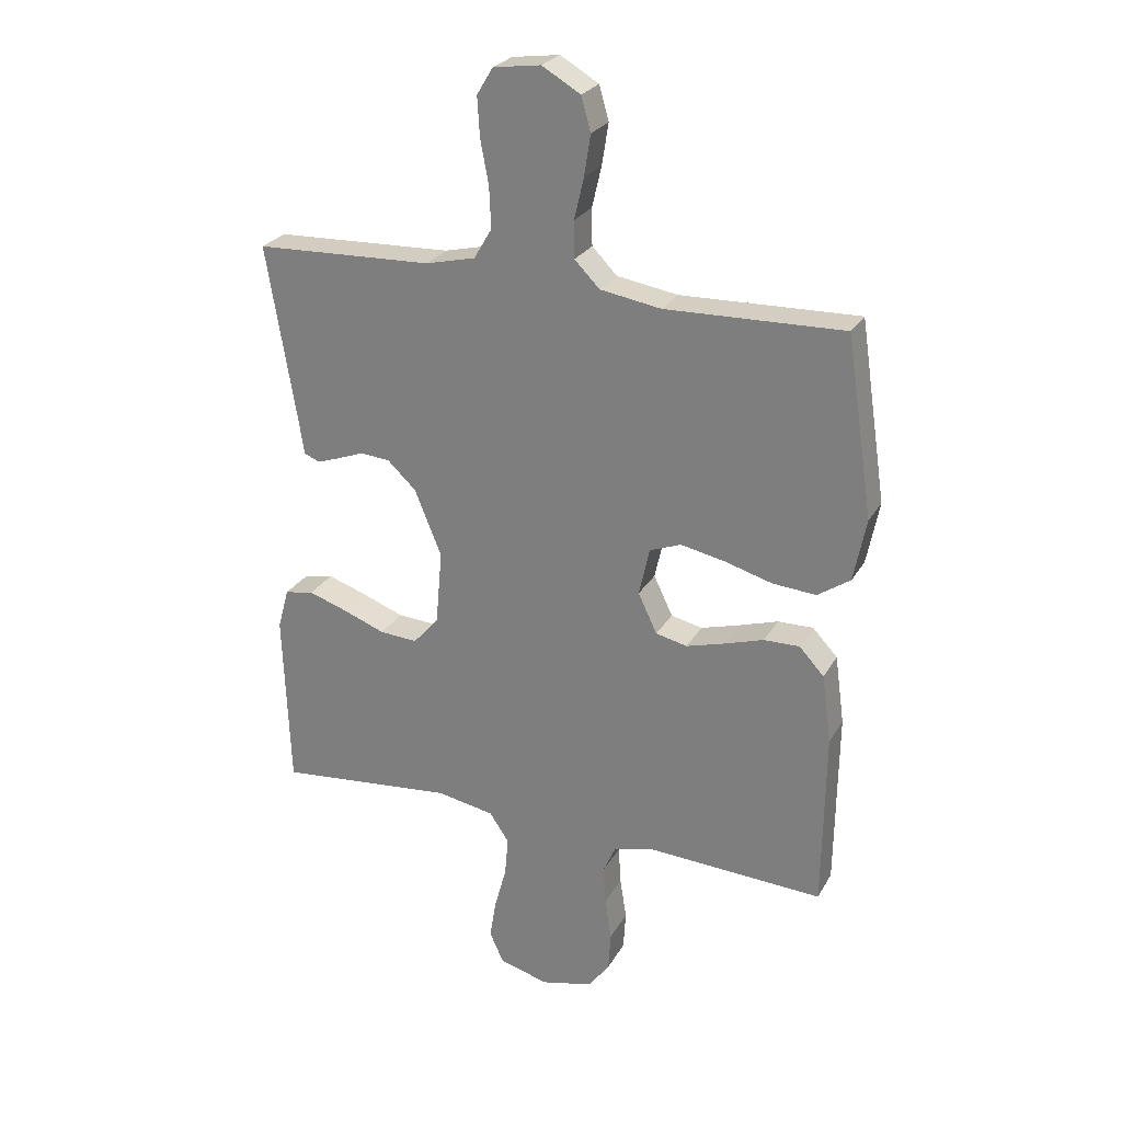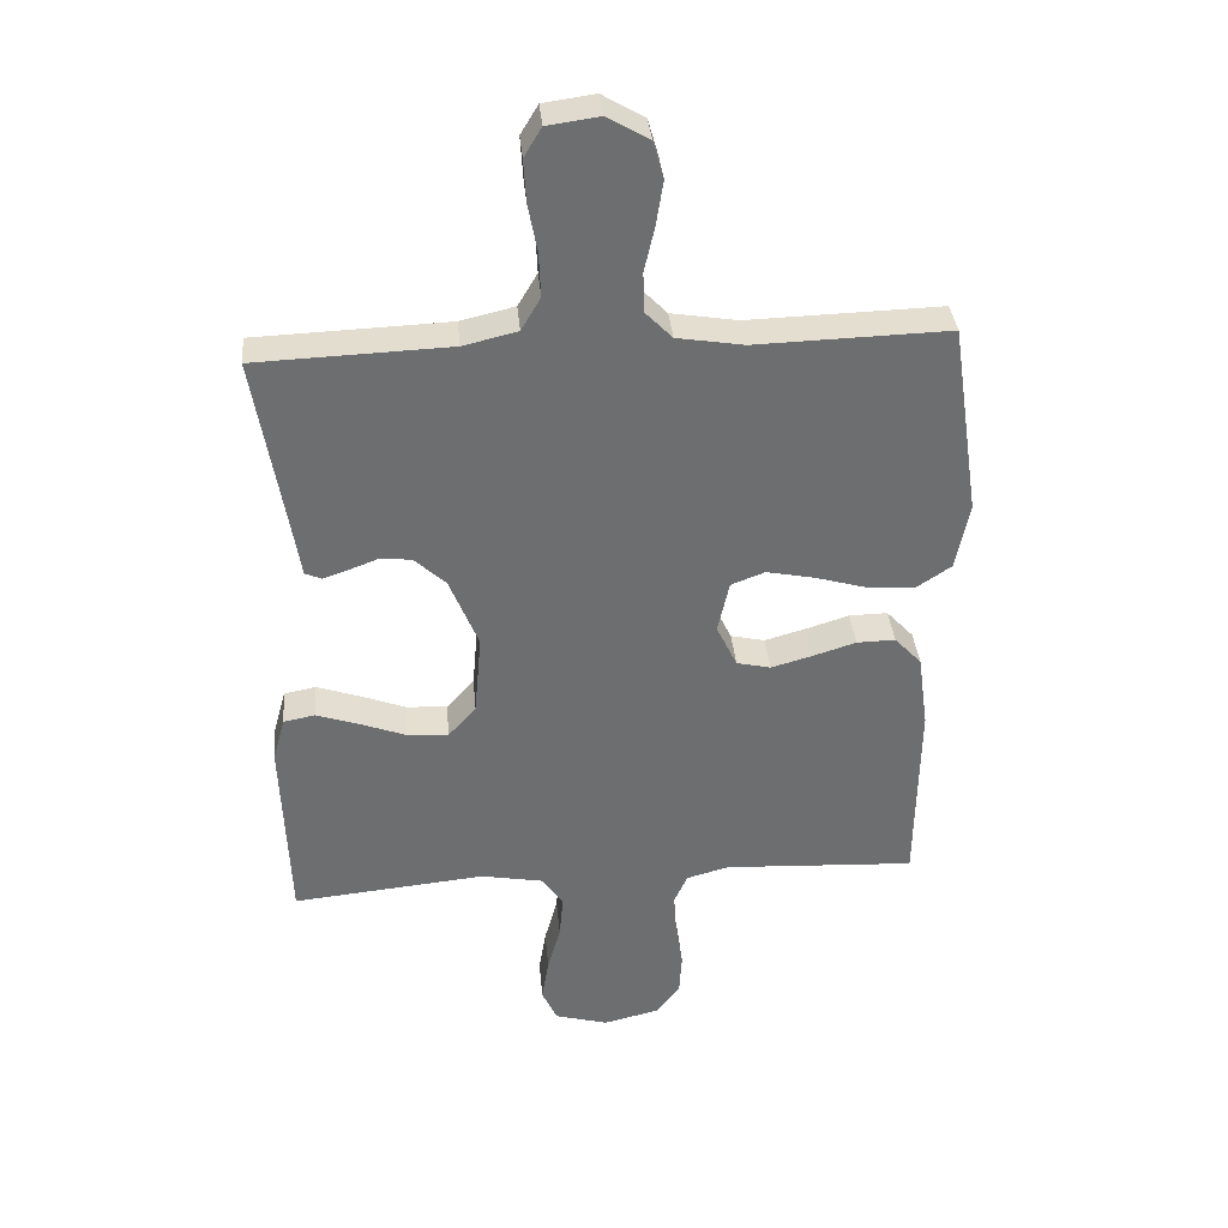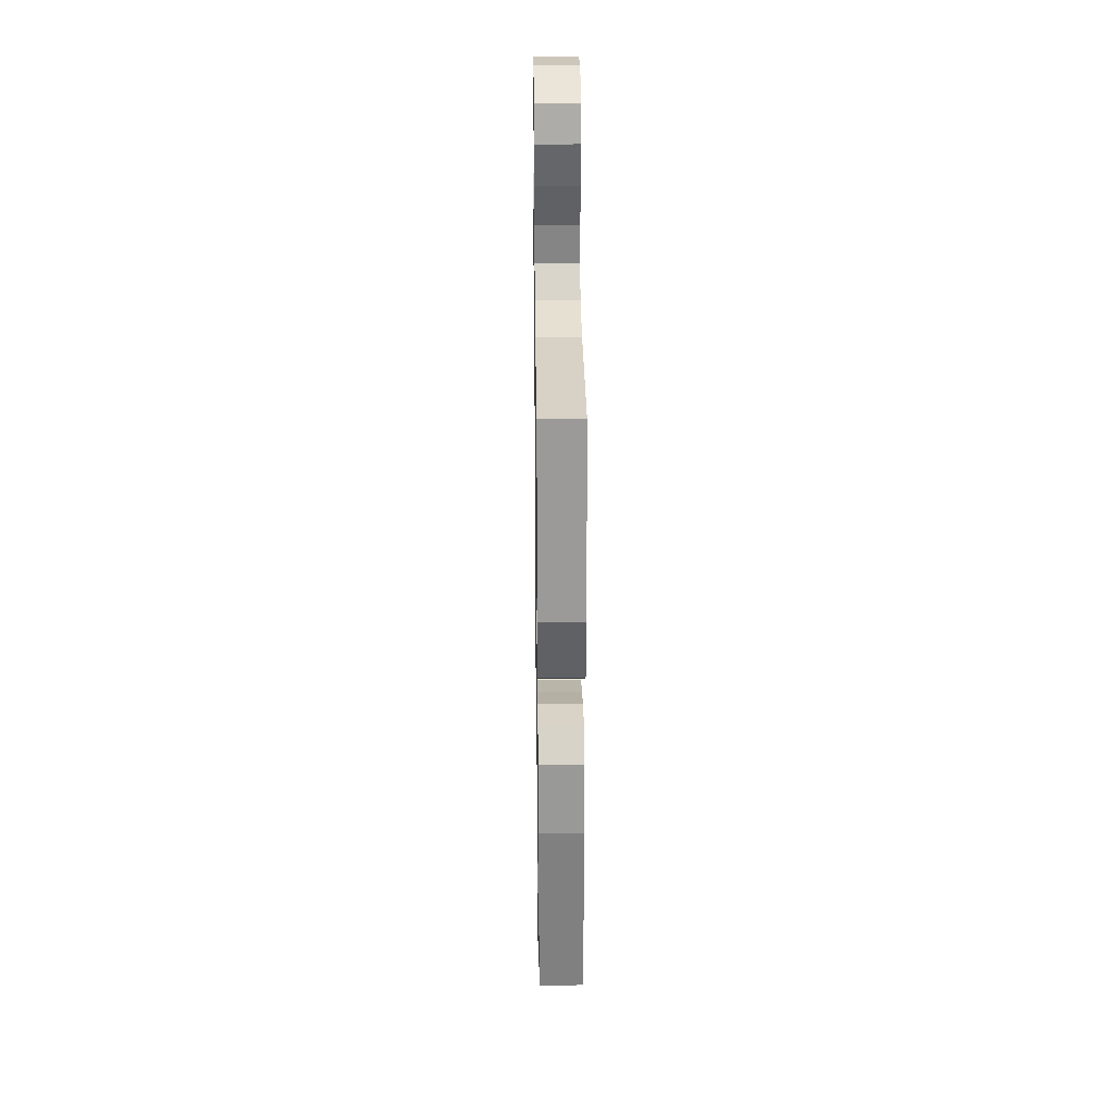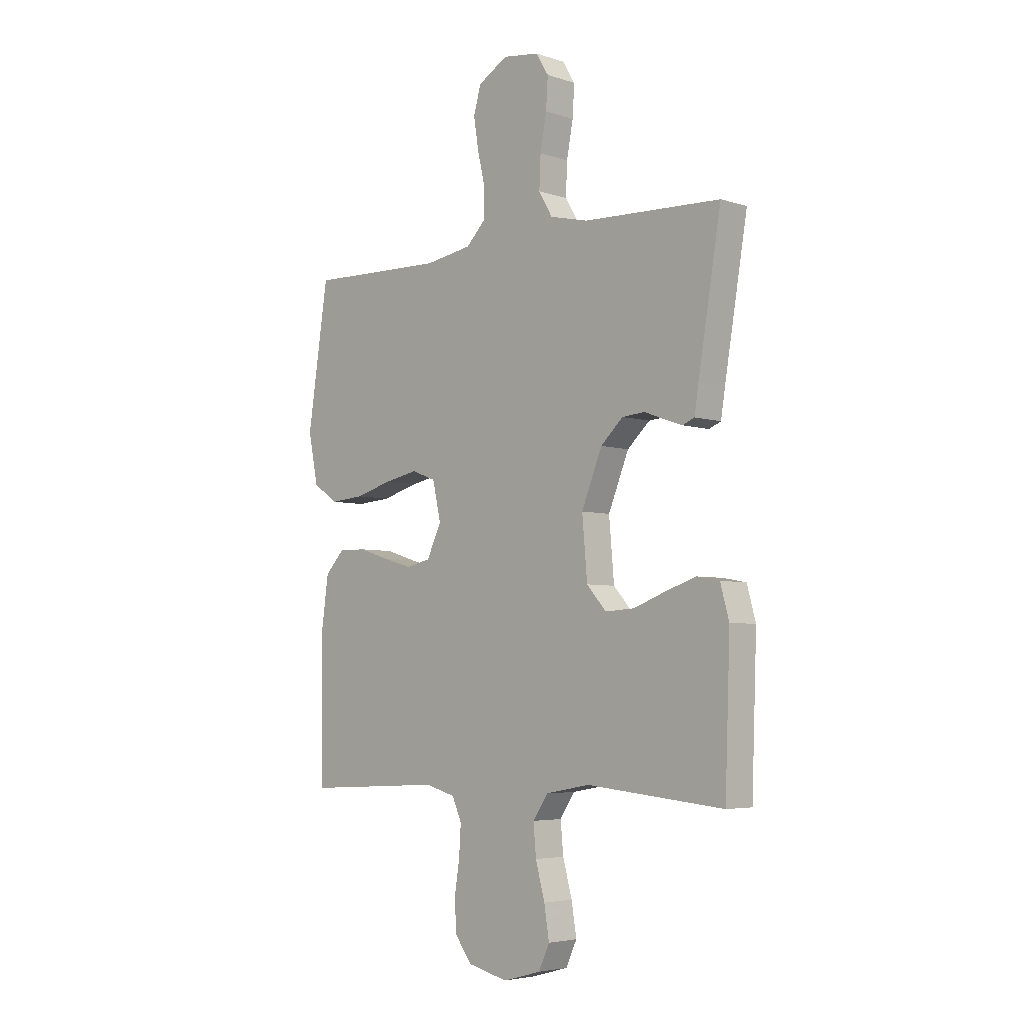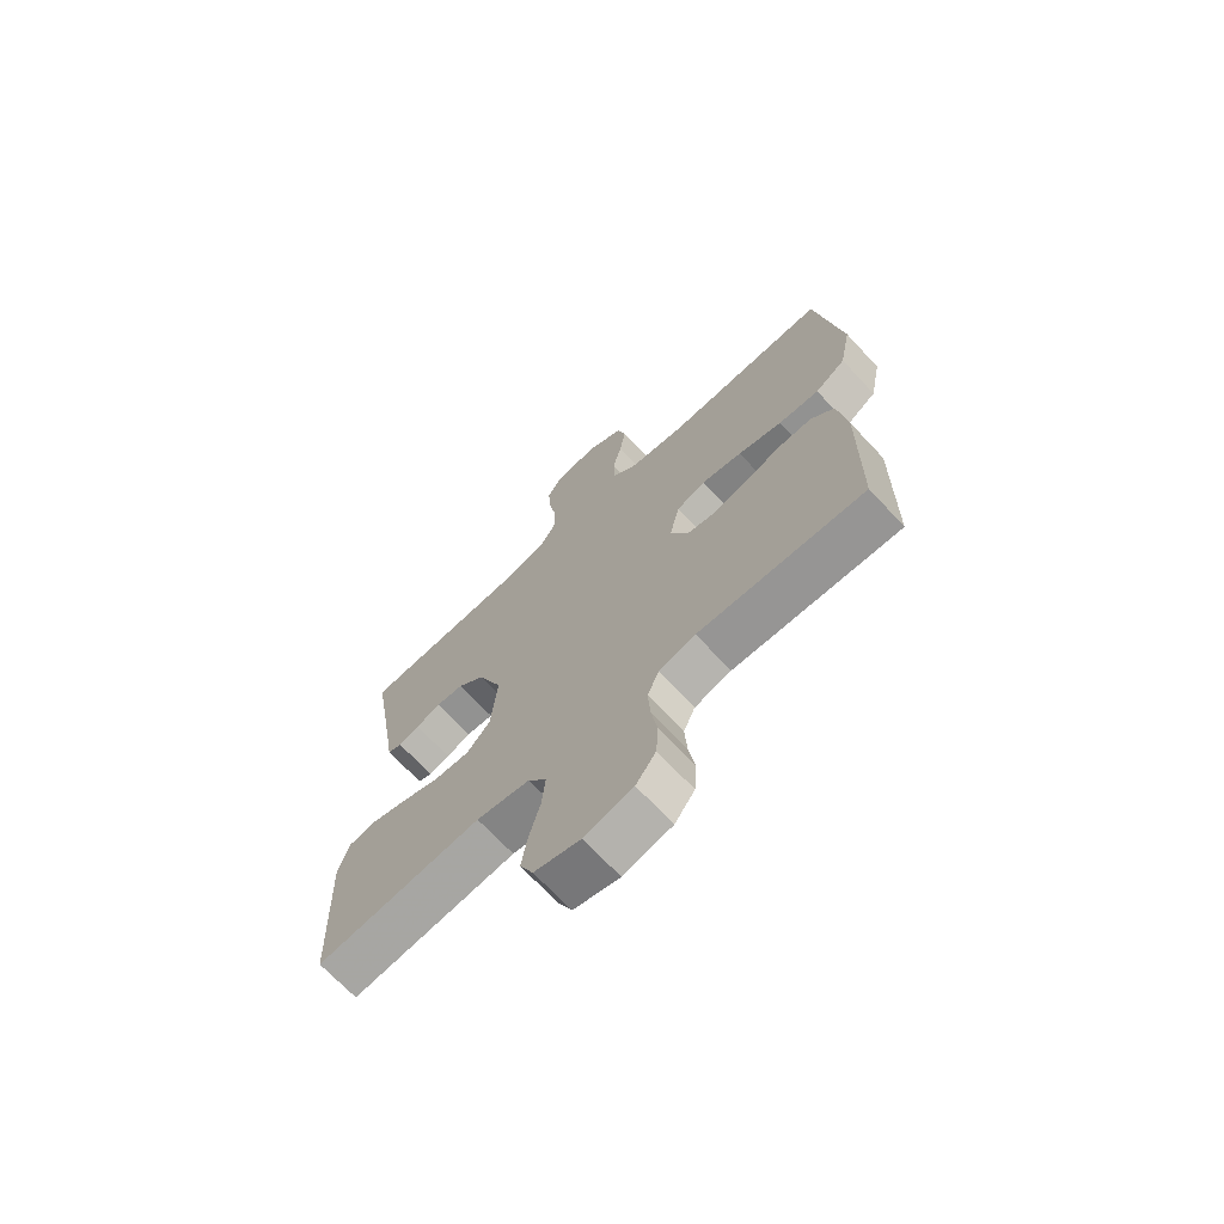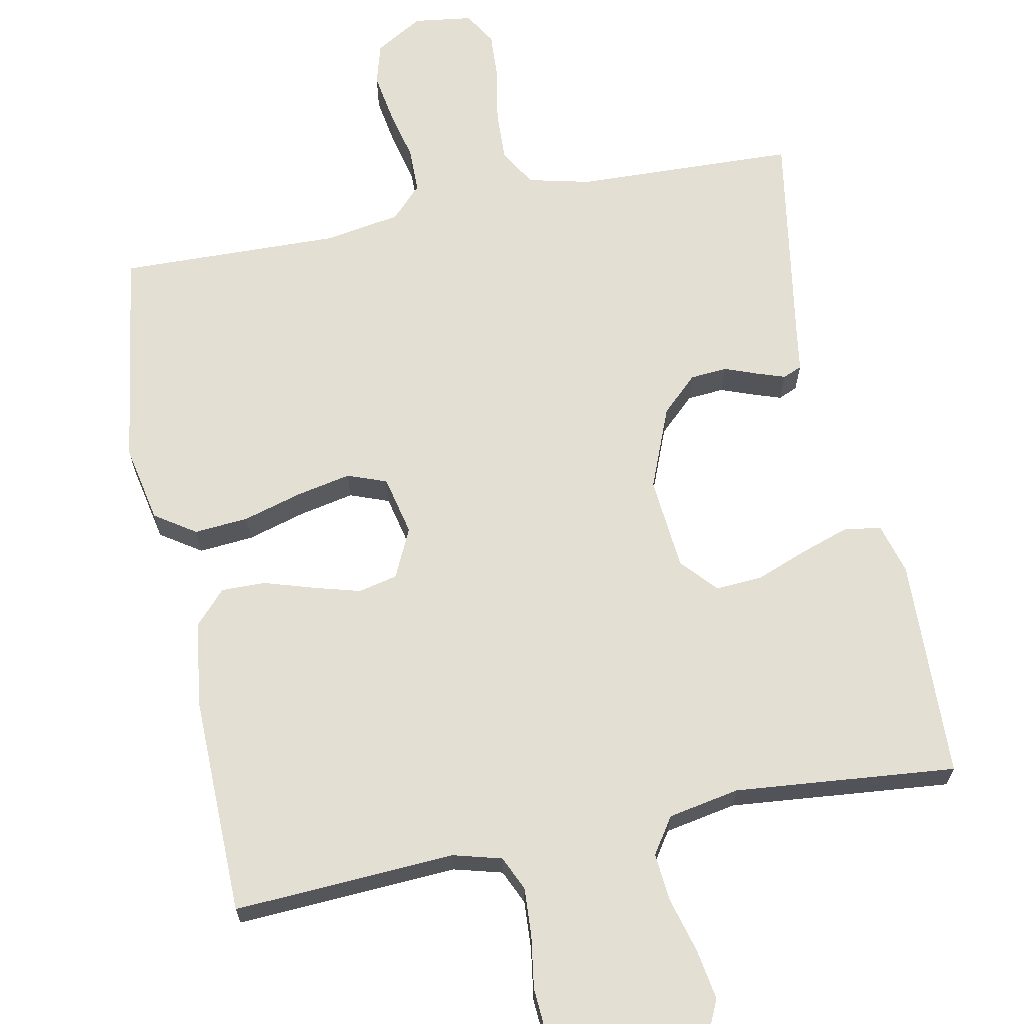
<metadata>
{"format":"obj","ext":"obj","renderer":"f3d","projection":"perspective","resolution":1024,"background":"white","views":[{"elev":25.9,"azim":23.6,"up":"+Z"},{"elev":36.2,"azim":-5.2,"up":"+Z"},{"elev":29.1,"azim":89.2,"up":"+Z"},{"elev":-4.7,"azim":-135.6,"up":"+Z"},{"elev":-69.9,"azim":43.1,"up":"+Z"},{"elev":66.5,"azim":168.6,"up":"+Y"}]}
</metadata>
<code>
v -0.5 0.07 -0.5
v -0.511 0.07 -0.2
v -0.492 0.07 -0.131
v -0.443 0.07 -0.122
v -0.377 0.07 -0.144
v -0.306 0.07 -0.171
v -0.242 0.07 -0.175
v -0.199 0.07 -0.127
v -0.188 0.07 0
v -0.233 0.07 0.111
v -0.282 0.07 0.157
v -0.332 0.07 0.161
v -0.377 0.07 0.144
v -0.415 0.07 0.131
v -0.441 0.07 0.142
v -0.45 0.07 0.2
v -0.5 0.07 0.5
v -0.2 0.07 0.511
v -0.116 0.07 0.531
v -0.086 0.07 0.582
v -0.089 0.07 0.651
v -0.103 0.07 0.725
v -0.107 0.07 0.791
v -0.08 0.07 0.836
v 0 0.07 0.847
v 0.065 0.07 0.809
v 0.081 0.07 0.752
v 0.07 0.07 0.683
v 0.054 0.07 0.614
v 0.055 0.07 0.552
v 0.097 0.07 0.509
v 0.2 0.07 0.492
v 0.5 0.07 0.5
v 0.545 0.07 0.2
v 0.524 0.07 0.094
v 0.469 0.07 0.057
v 0.395 0.07 0.063
v 0.315 0.07 0.086
v 0.241 0.07 0.101
v 0.188 0.07 0.081
v 0.17 0.07 0
v 0.202 0.07 -0.067
v 0.255 0.07 -0.079
v 0.319 0.07 -0.061
v 0.386 0.07 -0.04
v 0.446 0.07 -0.039
v 0.488 0.07 -0.084
v 0.504 0.07 -0.2
v 0.5 0.07 -0.5
v 0.2 0.07 -0.484
v 0.134 0.07 -0.502
v 0.113 0.07 -0.549
v 0.117 0.07 -0.614
v 0.128 0.07 -0.685
v 0.124 0.07 -0.751
v 0.088 0.07 -0.8
v 0 0.07 -0.821
v -0.083 0.07 -0.798
v -0.107 0.07 -0.746
v -0.096 0.07 -0.678
v -0.076 0.07 -0.604
v -0.07 0.07 -0.538
v -0.103 0.07 -0.489
v -0.2 0.07 -0.471
v -0.5 0 -0.5
v -0.511 0 -0.2
v -0.492 0 -0.131
v -0.443 0 -0.122
v -0.377 0 -0.144
v -0.306 0 -0.171
v -0.242 0 -0.175
v -0.199 0 -0.127
v -0.188 0 0
v -0.233 0 0.111
v -0.282 0 0.157
v -0.332 0 0.161
v -0.377 0 0.144
v -0.415 0 0.131
v -0.441 0 0.142
v -0.45 0 0.2
v -0.5 0 0.5
v -0.2 0 0.511
v -0.116 0 0.531
v -0.086 0 0.582
v -0.089 0 0.651
v -0.103 0 0.725
v -0.107 0 0.791
v -0.08 0 0.836
v 0 0 0.847
v 0.065 0 0.809
v 0.081 0 0.752
v 0.07 0 0.683
v 0.054 0 0.614
v 0.055 0 0.552
v 0.097 0 0.509
v 0.2 0 0.492
v 0.5 0 0.5
v 0.545 0 0.2
v 0.524 0 0.094
v 0.469 0 0.057
v 0.395 0 0.063
v 0.315 0 0.086
v 0.241 0 0.101
v 0.188 0 0.081
v 0.17 0 0
v 0.202 0 -0.067
v 0.255 0 -0.079
v 0.319 0 -0.061
v 0.386 0 -0.04
v 0.446 0 -0.039
v 0.488 0 -0.084
v 0.504 0 -0.2
v 0.5 0 -0.5
v 0.2 0 -0.484
v 0.134 0 -0.502
v 0.113 0 -0.549
v 0.117 0 -0.614
v 0.128 0 -0.685
v 0.124 0 -0.751
v 0.088 0 -0.8
v 0 0 -0.821
v -0.083 0 -0.798
v -0.107 0 -0.746
v -0.096 0 -0.678
v -0.076 0 -0.604
v -0.07 0 -0.538
v -0.103 0 -0.489
v -0.2 0 -0.471
f 58 59 60 61
f 58 61 62
f 57 58 62
f 56 57 62
f 53 54 55 56
f 52 53 56 62
f 51 52 62 63
f 47 48 49 50
f 44 45 46 47
f 43 44 47 50
f 42 43 50 51
f 35 36 37 38
f 35 38 39
f 32 33 34 35
f 31 32 35 39
f 30 31 39 40
f 26 27 28 29
f 24 25 26 29
f 24 29 30
f 21 22 23 24
f 20 21 24 30
f 19 20 30 40
f 16 17 18
f 12 13 14 15
f 12 15 16 18
f 3 4 5 6
f 1 2 3 6
f 64 1 6 7
f 63 64 7 8
f 41 42 51 63
f 41 63 8 9
f 40 41 9 10
f 19 40 10 11
f 11 12 18 19
f 125 124 123 122
f 126 125 122
f 126 122 121
f 126 121 120
f 120 119 118 117
f 126 120 117 116
f 127 126 116 115
f 114 113 112 111
f 111 110 109 108
f 114 111 108 107
f 115 114 107 106
f 102 101 100 99
f 103 102 99
f 99 98 97 96
f 103 99 96 95
f 104 103 95 94
f 93 92 91 90
f 93 90 89 88
f 94 93 88
f 88 87 86 85
f 94 88 85 84
f 104 94 84 83
f 82 81 80
f 79 78 77 76
f 82 80 79 76
f 70 69 68 67
f 70 67 66 65
f 71 70 65 128
f 72 71 128 127
f 127 115 106 105
f 73 72 127 105
f 74 73 105 104
f 75 74 104 83
f 83 82 76 75
f 1 65 66 2
f 2 66 67 3
f 3 67 68 4
f 4 68 69 5
f 5 69 70 6
f 6 70 71 7
f 7 71 72 8
f 8 72 73 9
f 9 73 74 10
f 10 74 75 11
f 11 75 76 12
f 12 76 77 13
f 13 77 78 14
f 14 78 79 15
f 15 79 80 16
f 16 80 81 17
f 17 81 82 18
f 18 82 83 19
f 19 83 84 20
f 20 84 85 21
f 21 85 86 22
f 22 86 87 23
f 23 87 88 24
f 24 88 89 25
f 25 89 90 26
f 26 90 91 27
f 27 91 92 28
f 28 92 93 29
f 29 93 94 30
f 30 94 95 31
f 31 95 96 32
f 32 96 97 33
f 33 97 98 34
f 34 98 99 35
f 35 99 100 36
f 36 100 101 37
f 37 101 102 38
f 38 102 103 39
f 39 103 104 40
f 40 104 105 41
f 41 105 106 42
f 42 106 107 43
f 43 107 108 44
f 44 108 109 45
f 45 109 110 46
f 46 110 111 47
f 47 111 112 48
f 48 112 113 49
f 49 113 114 50
f 50 114 115 51
f 51 115 116 52
f 52 116 117 53
f 53 117 118 54
f 54 118 119 55
f 55 119 120 56
f 56 120 121 57
f 57 121 122 58
f 58 122 123 59
f 59 123 124 60
f 60 124 125 61
f 61 125 126 62
f 62 126 127 63
f 63 127 128 64
f 64 128 65 1

</code>
